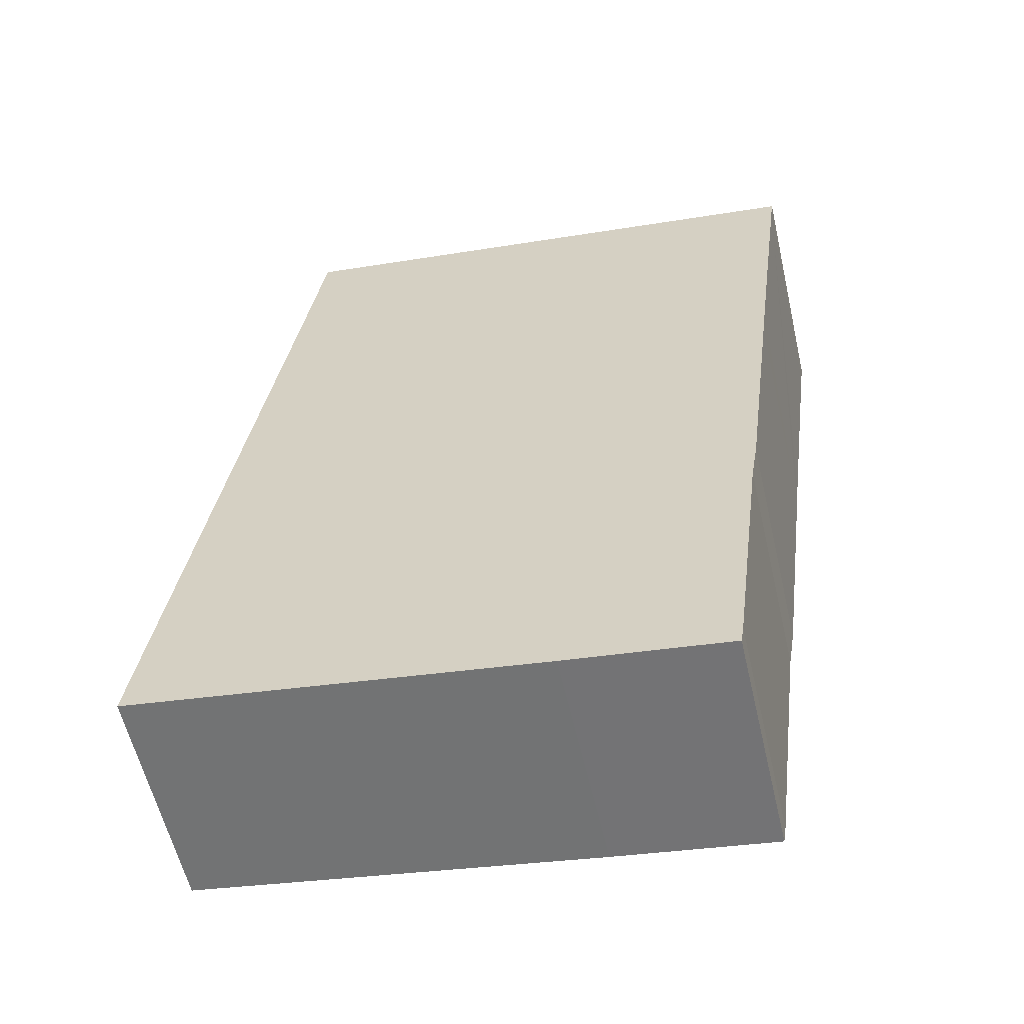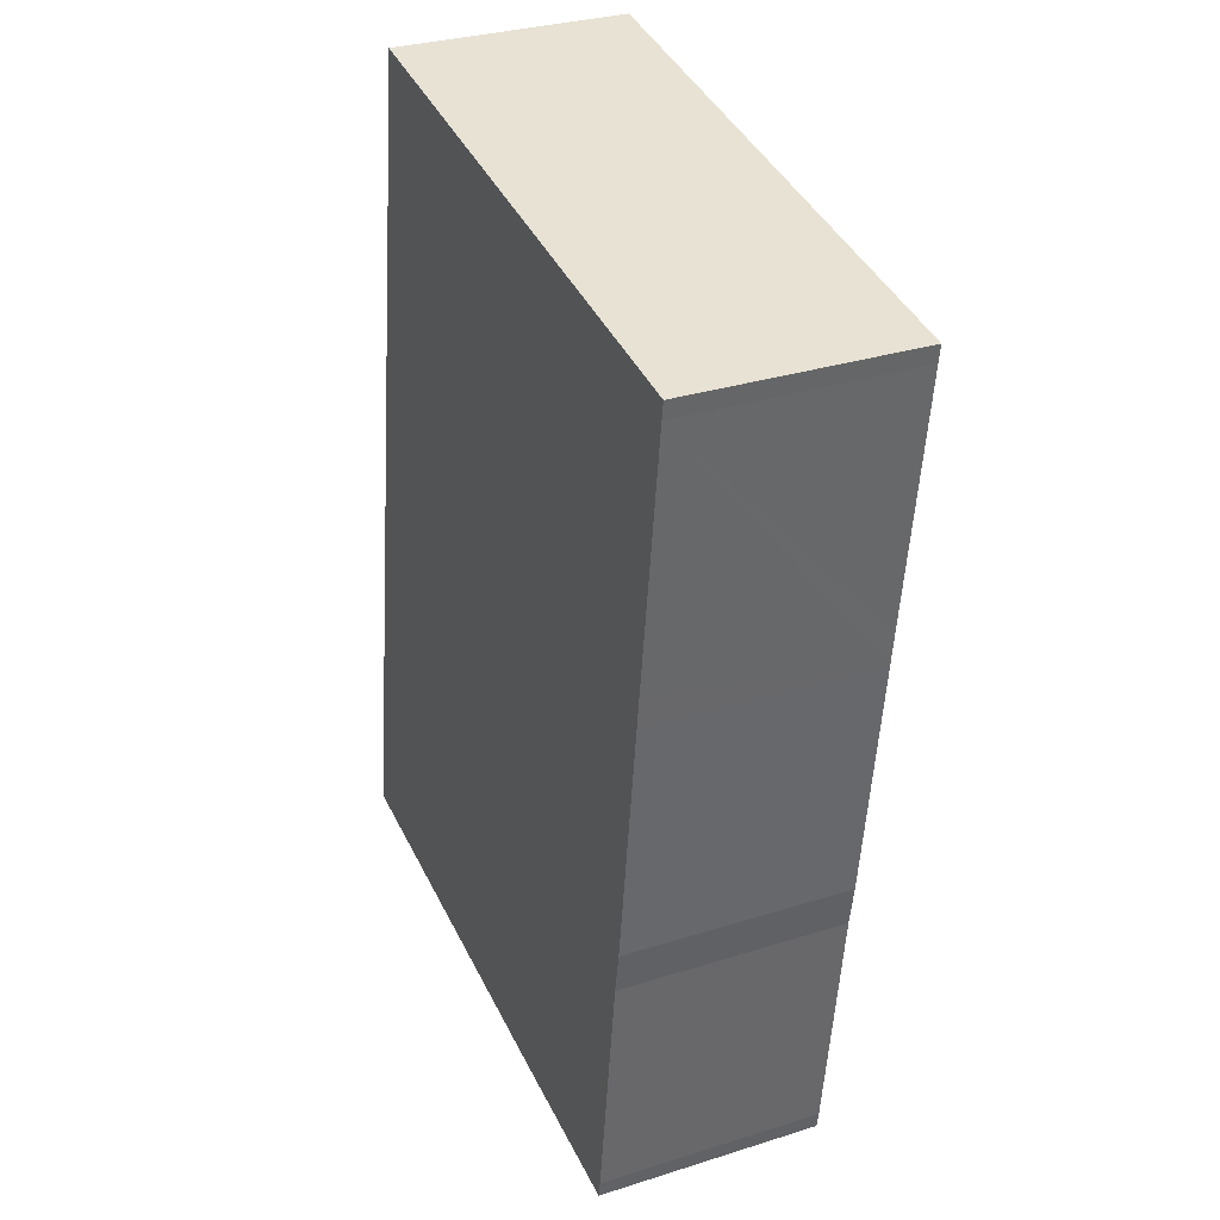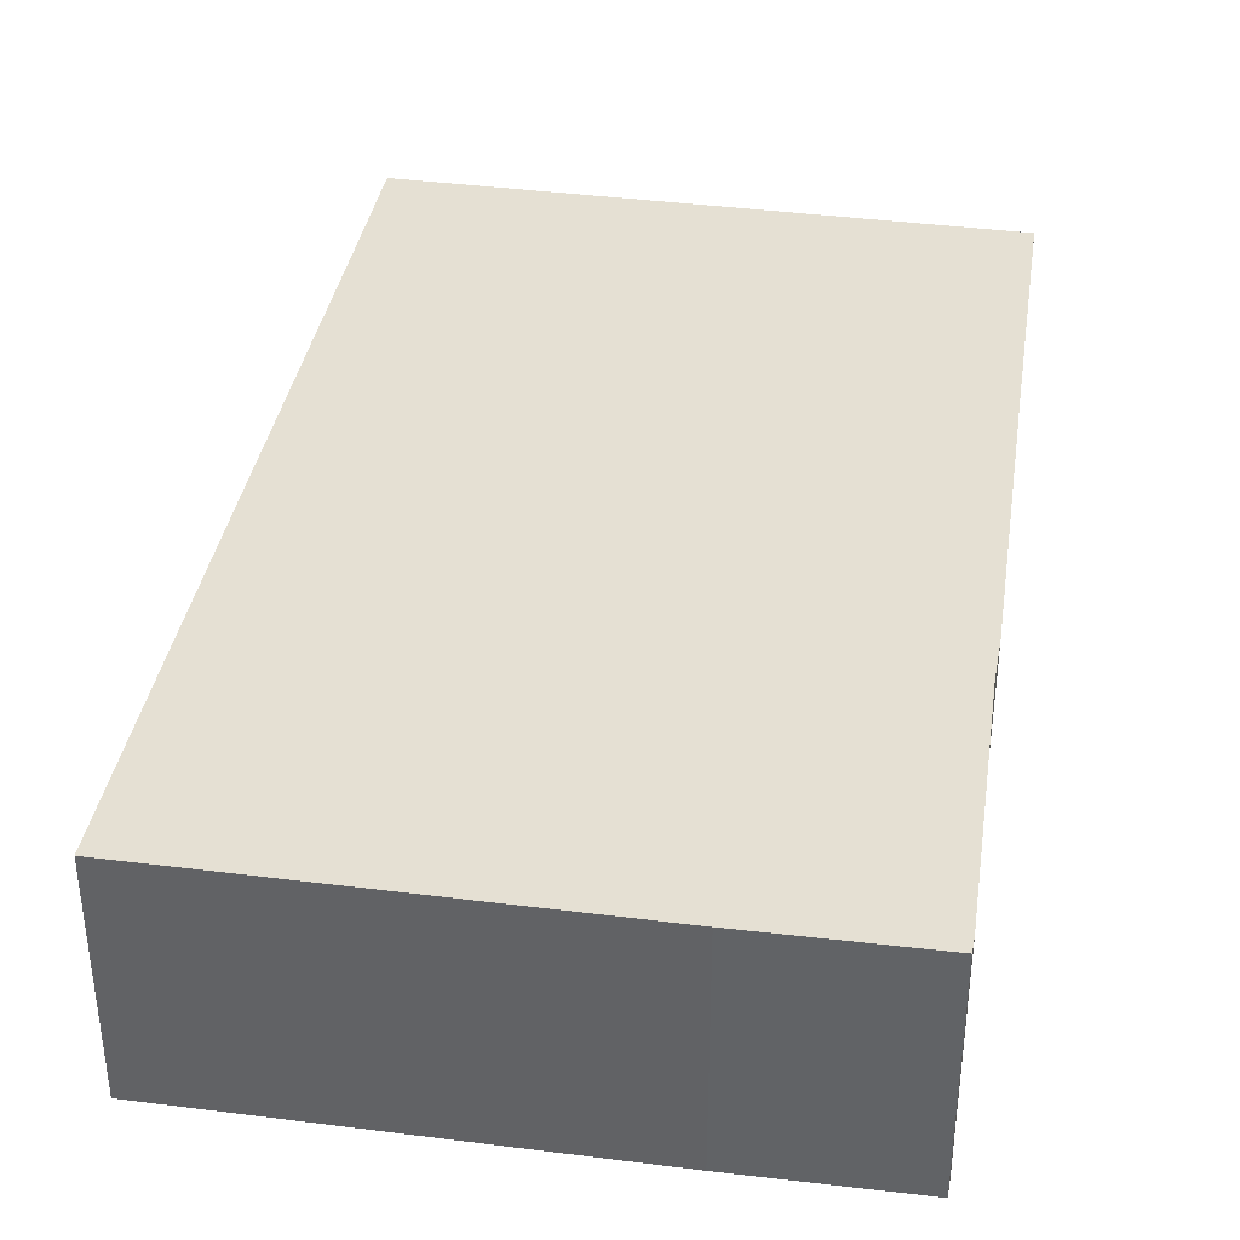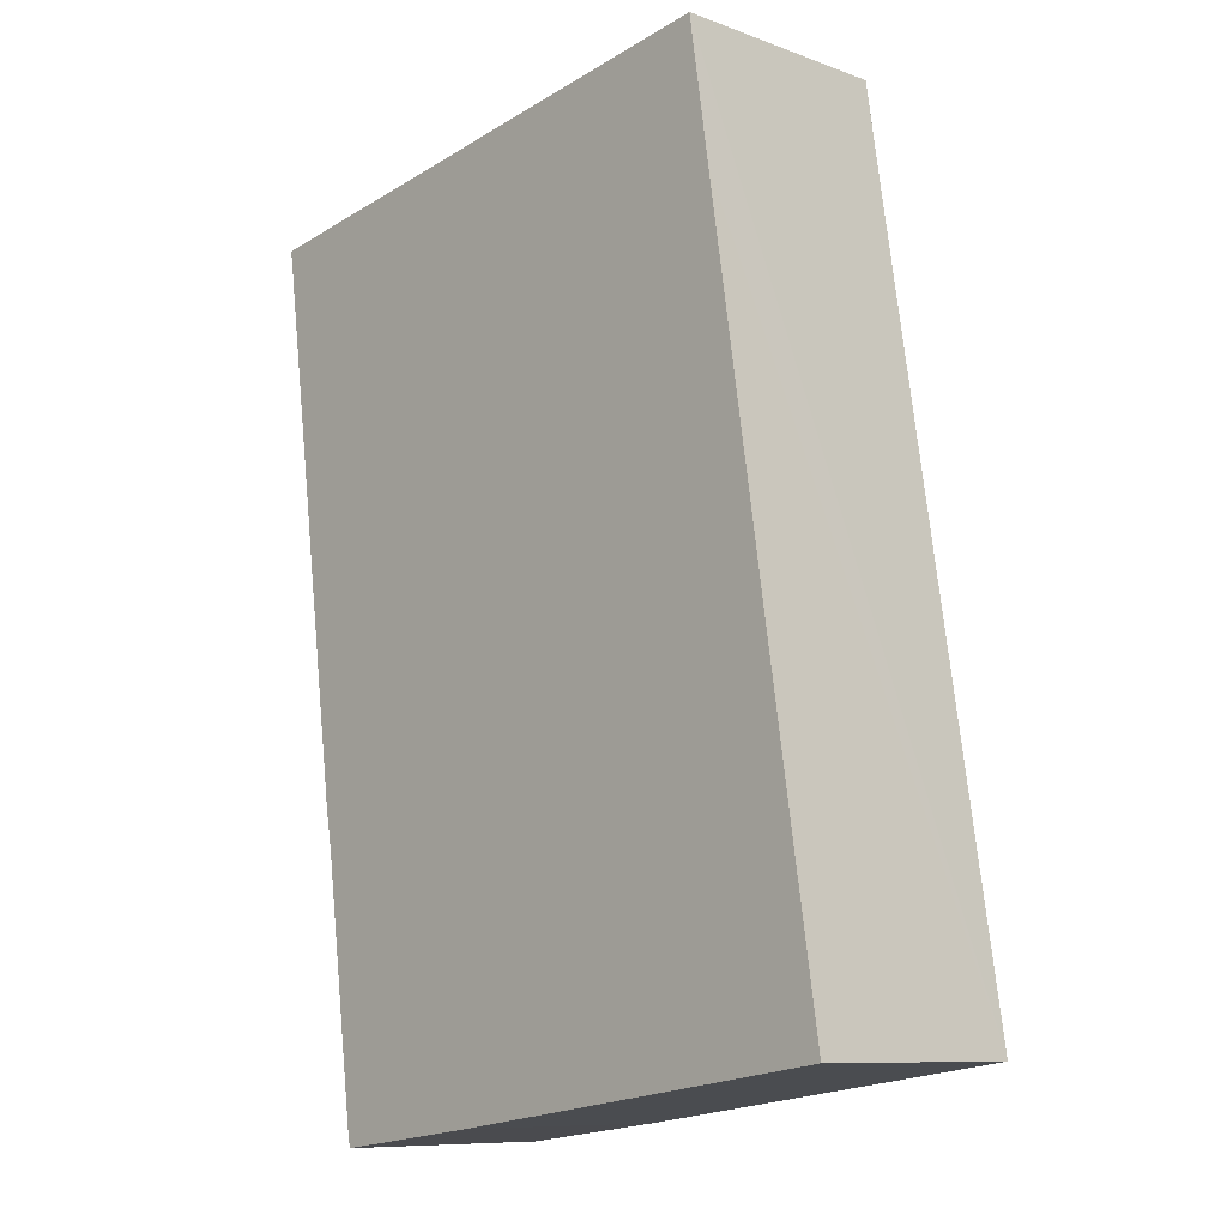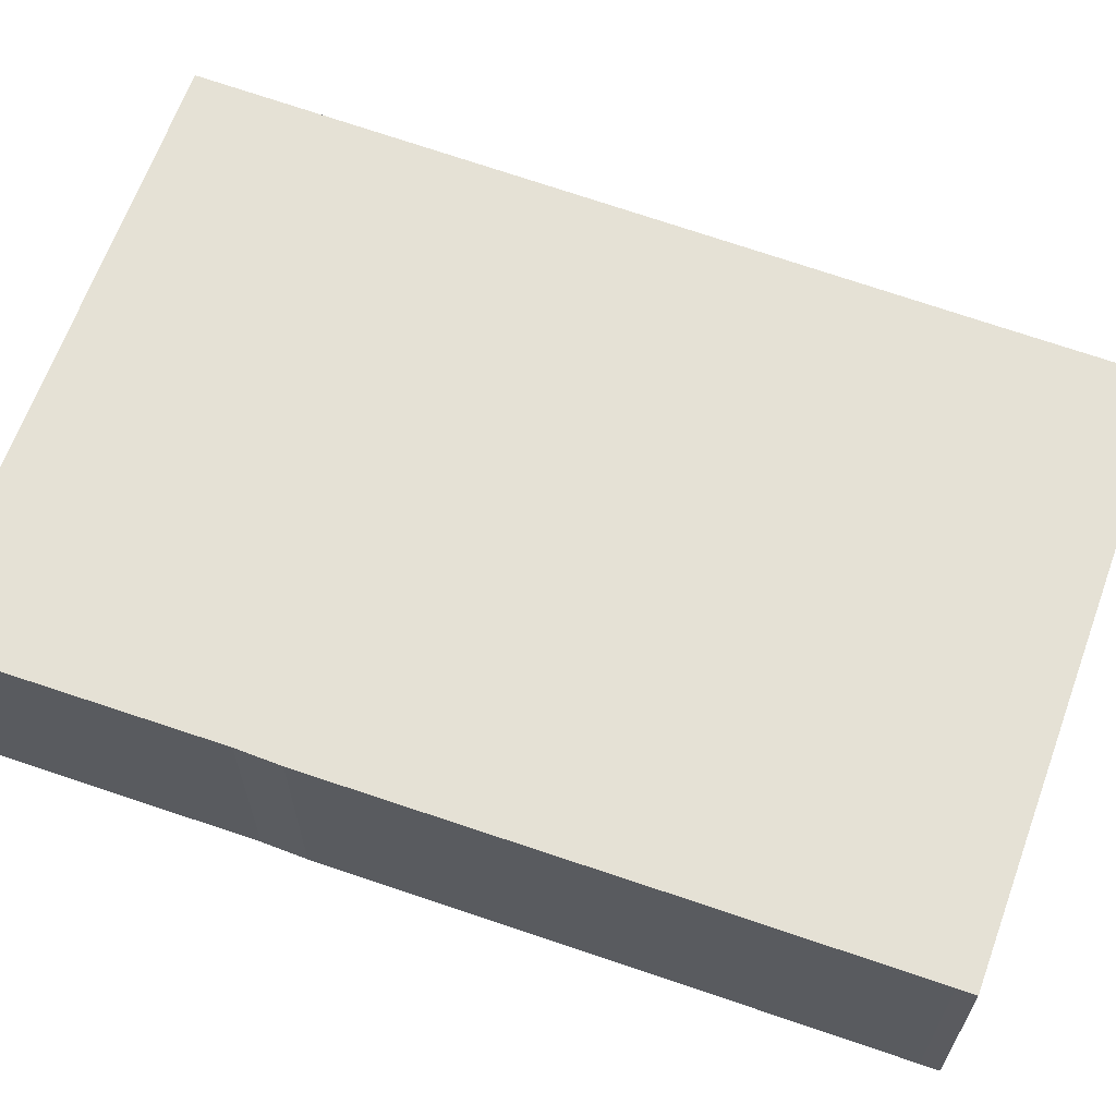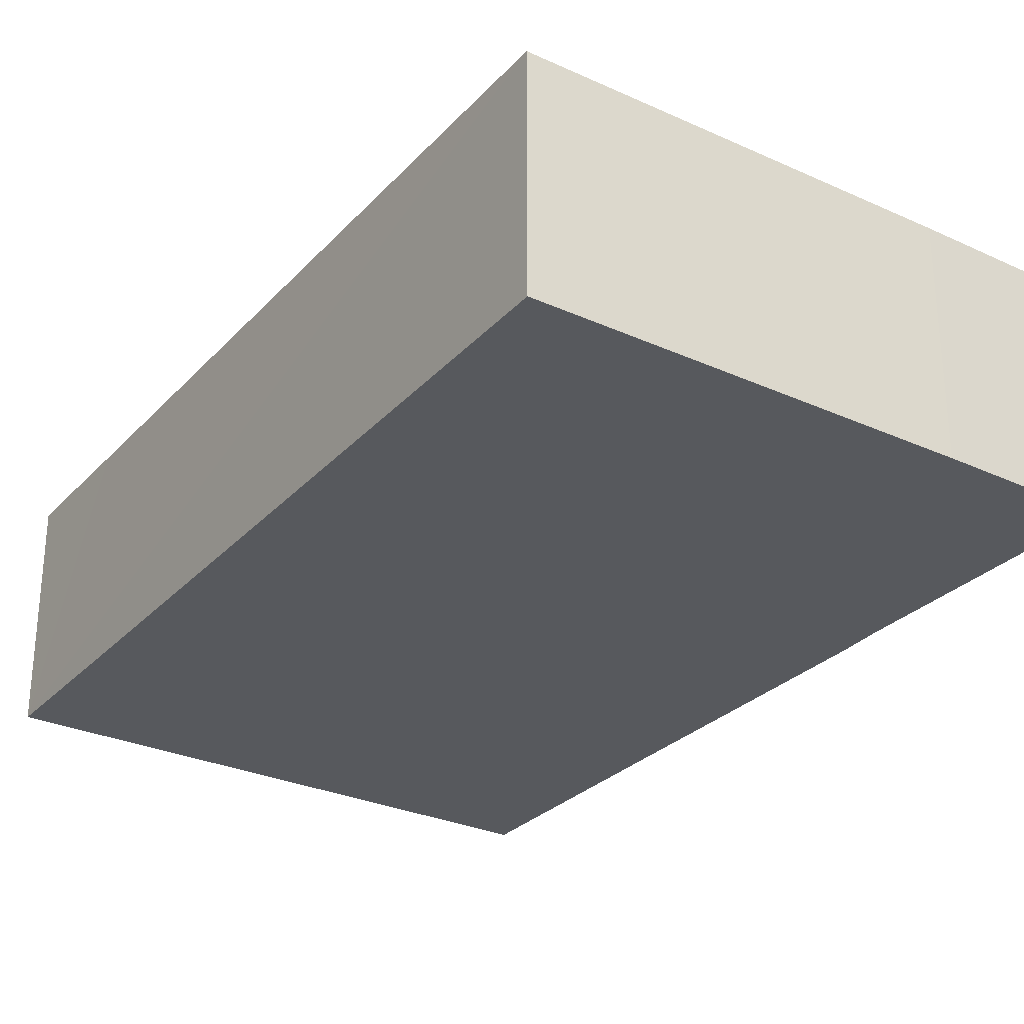
<metadata>
{"format":"obj","ext":"obj","renderer":"f3d","projection":"perspective","resolution":1024,"background":"white","views":[{"elev":-58.7,"azim":-167.0,"up":"+Z"},{"elev":31.3,"azim":-114.2,"up":"+Z"},{"elev":38.1,"azim":-179.0,"up":"+Y"},{"elev":-9.4,"azim":46.3,"up":"+Z"},{"elev":65.1,"azim":-78.5,"up":"+Y"},{"elev":-29.1,"azim":137.8,"up":"+Y"}]}
</metadata>
<code>
v  5.723 2.335 0.86
v  0.026 2.335 -0.179
v  0 2.335 1.43e-16
v  0.38 2.335 -2.812
v  5.939 2.335 -0.579
v  7.094 2.335 -8.129
v  0.424 2.335 -3.15
v  0.765 2.335 -5.732
v  0.841 2.335 -6.174
v  1.179 2.335 -8.766
v  1.21 2.335 -8.95
v  2.866 2.335 -8.734
v  1.21 5.48e-16 -8.95
v  1.179 5.368e-16 -8.766
v  0.841 3.78e-16 -6.174
v  0.765 3.51e-16 -5.732
v  0.424 1.929e-16 -3.15
v  0.38 1.722e-16 -2.812
v  0.026 1.096e-17 -0.179
v  0 0 0
v  5.723 -5.266e-17 0.86
v  5.939 3.545e-17 -0.579
v  7.094 4.978e-16 -8.129
v  2.866 5.348e-16 -8.734
g defaultobject
f 1 2 3
f 2 1 4
f 4 1 5
f 4 5 6
f 4 6 7
f 7 6 8
f 8 6 9
f 9 6 10
f 10 6 11
f 11 6 12
f 13 10 11
f 10 13 14
f 14 9 10
f 9 14 15
f 15 8 9
f 8 15 16
f 16 7 8
f 7 16 17
f 7 17 4
f 4 17 2
f 2 17 18
f 2 18 19
f 2 19 3
f 3 19 20
f 20 1 3
f 1 20 21
f 21 5 1
f 5 21 6
f 6 21 22
f 6 22 23
f 12 13 11
f 13 12 24
f 24 12 6
f 24 6 23
f 20 22 21
f 22 20 19
f 22 19 18
f 22 18 23
f 23 18 17
f 23 17 16
f 23 16 15
f 23 15 14
f 23 14 13
f 23 13 24

</code>
